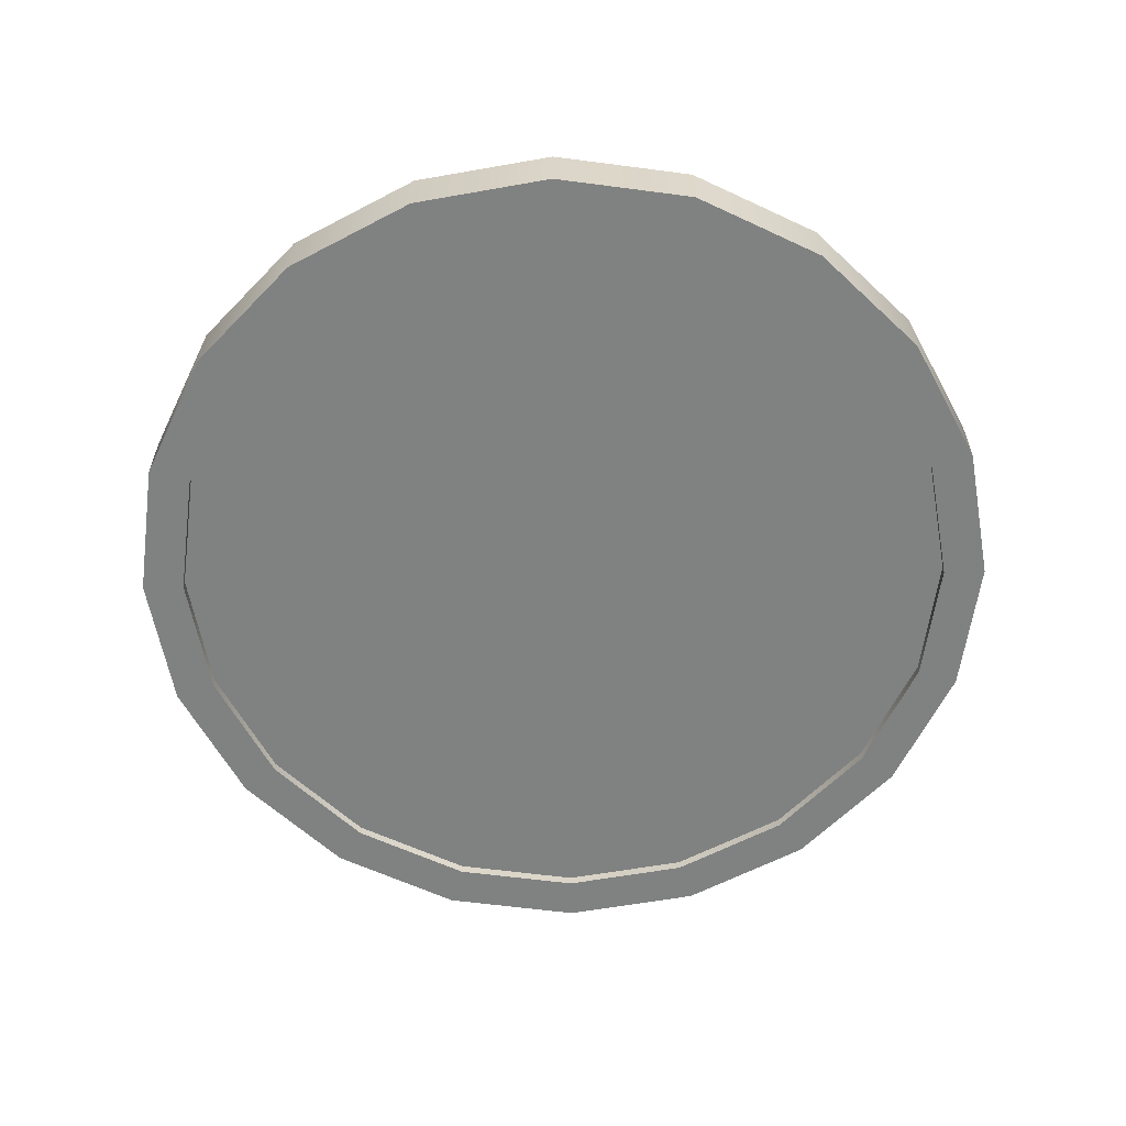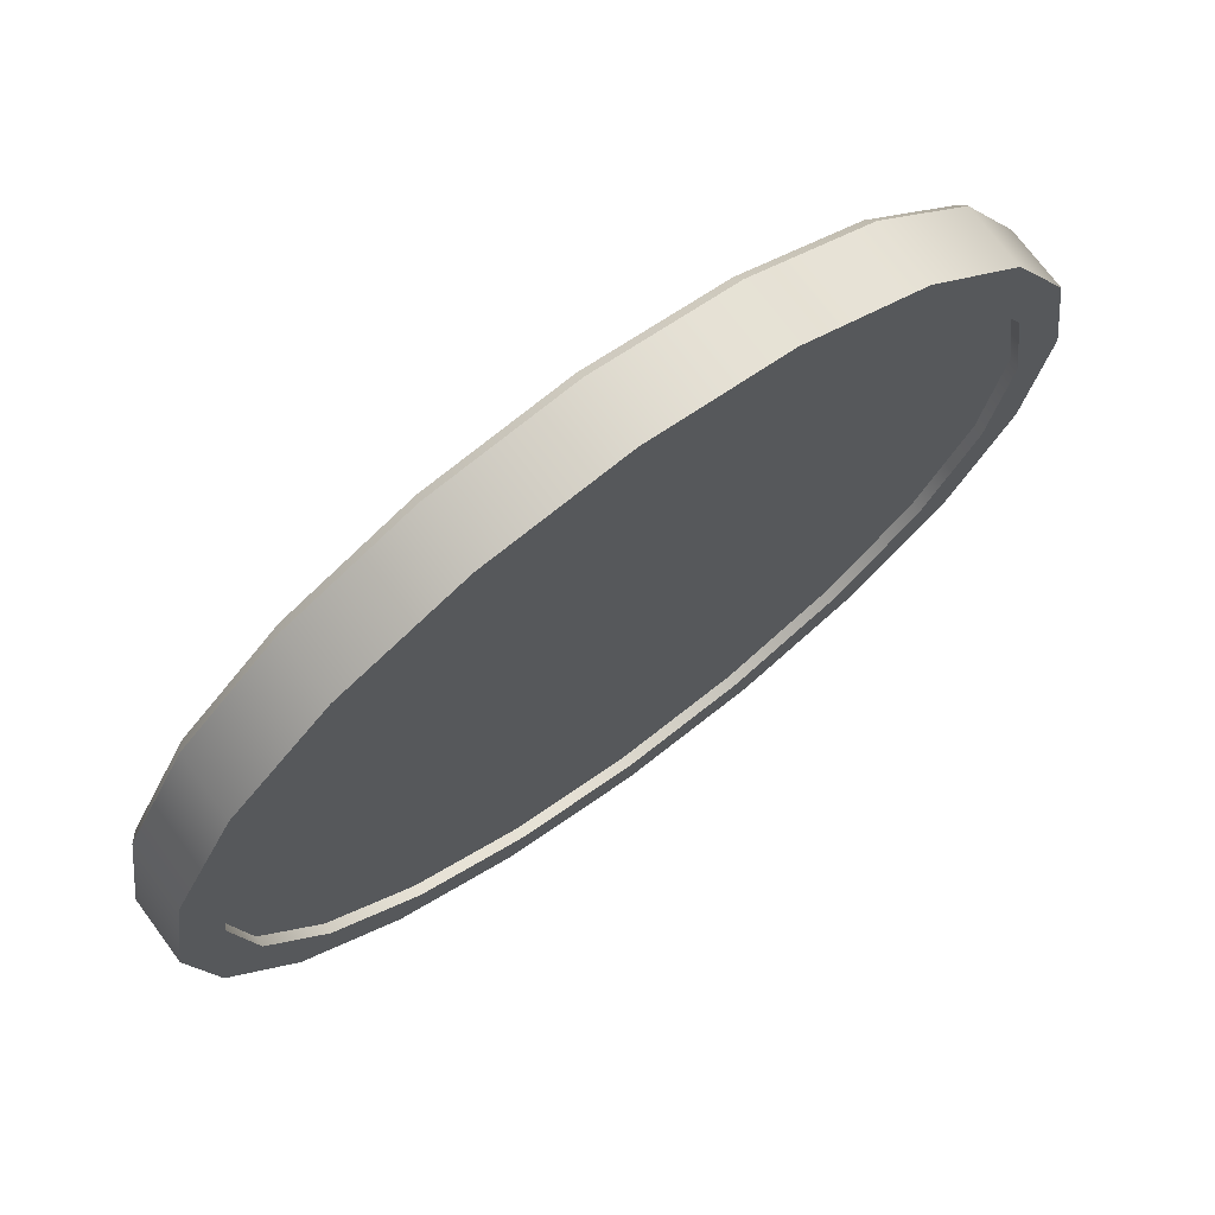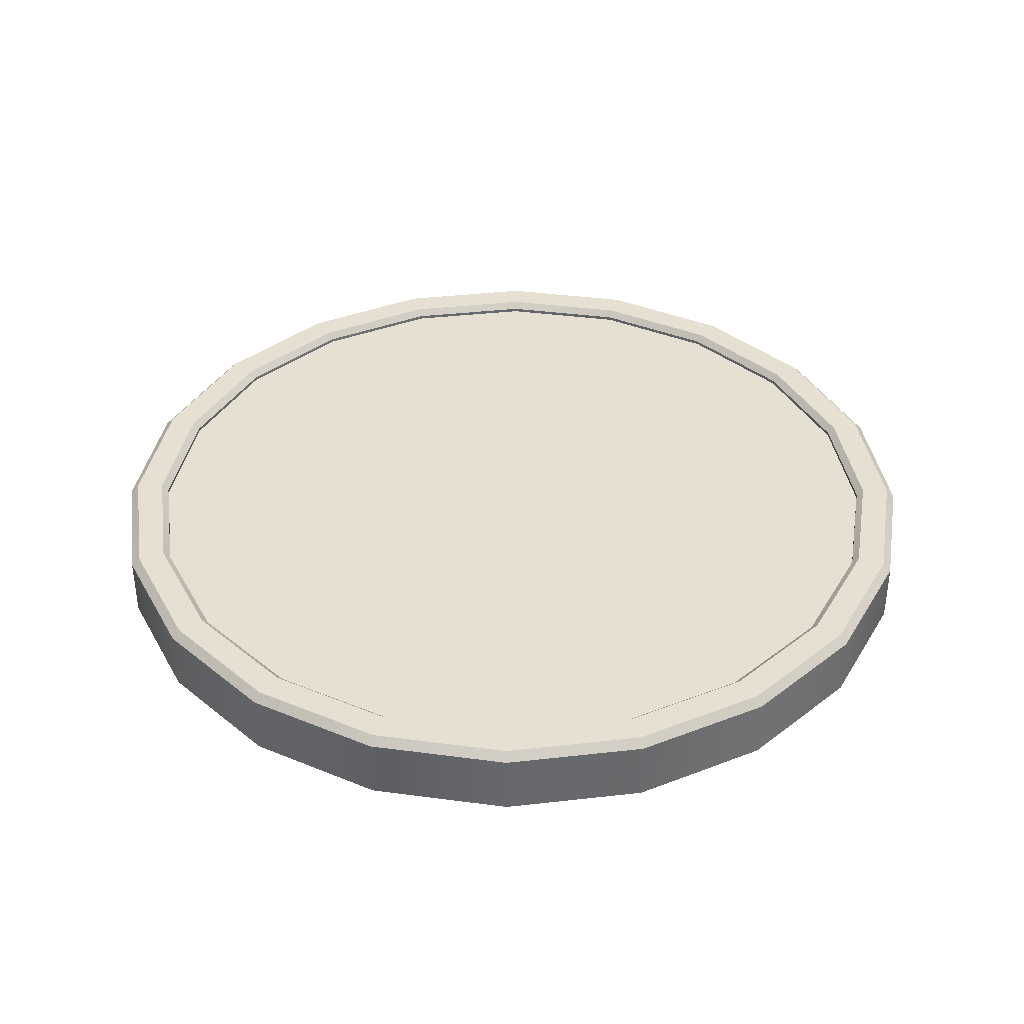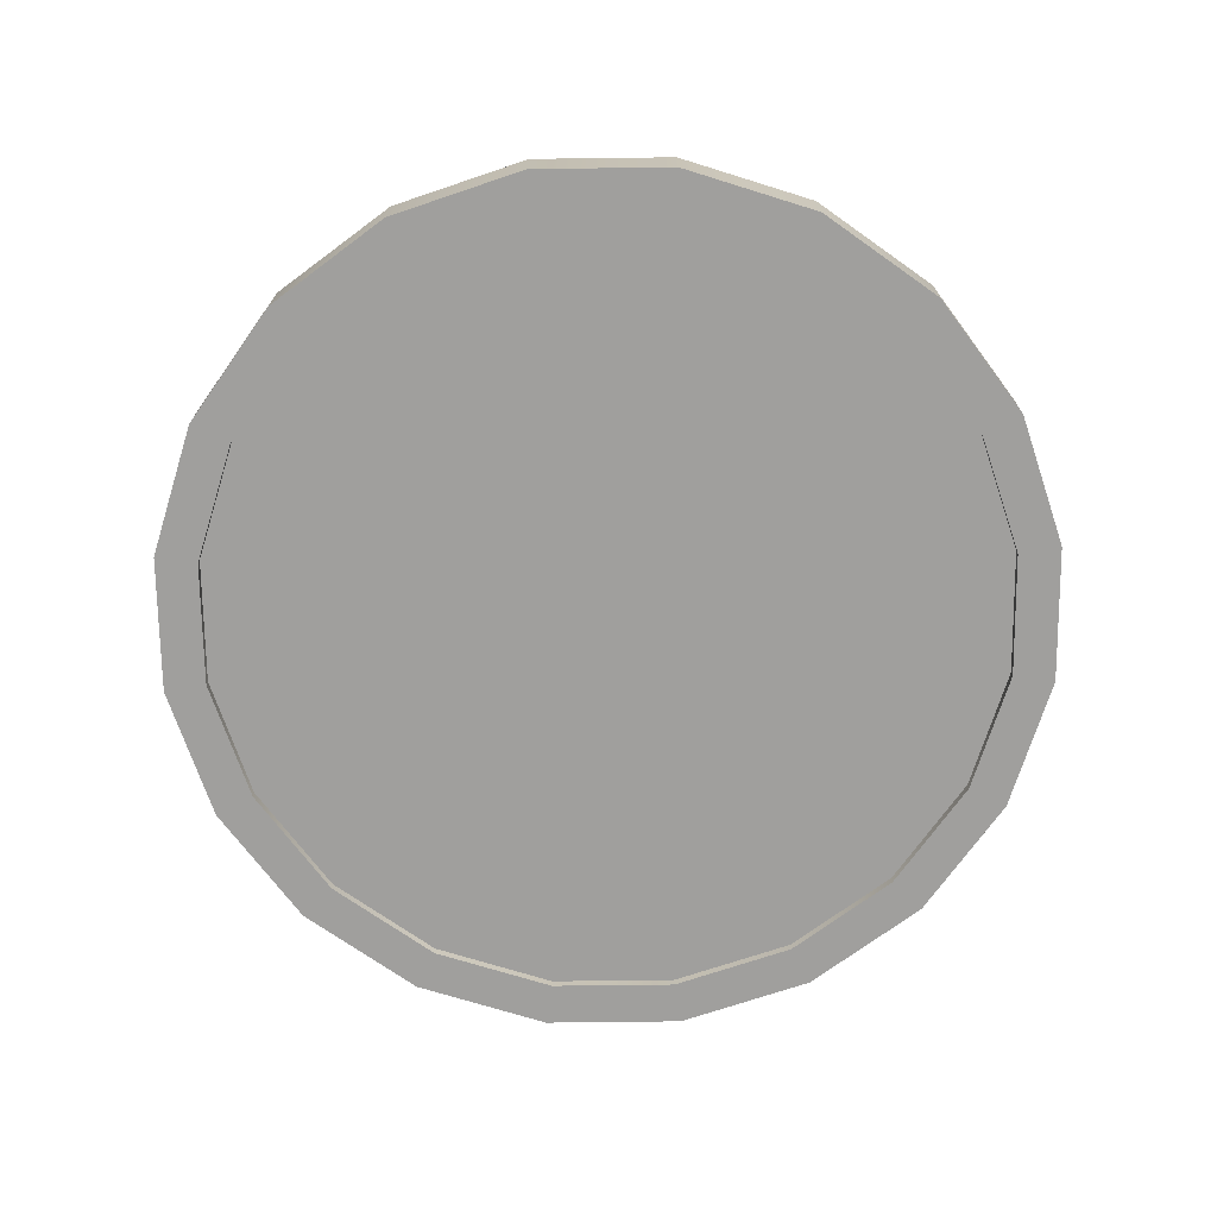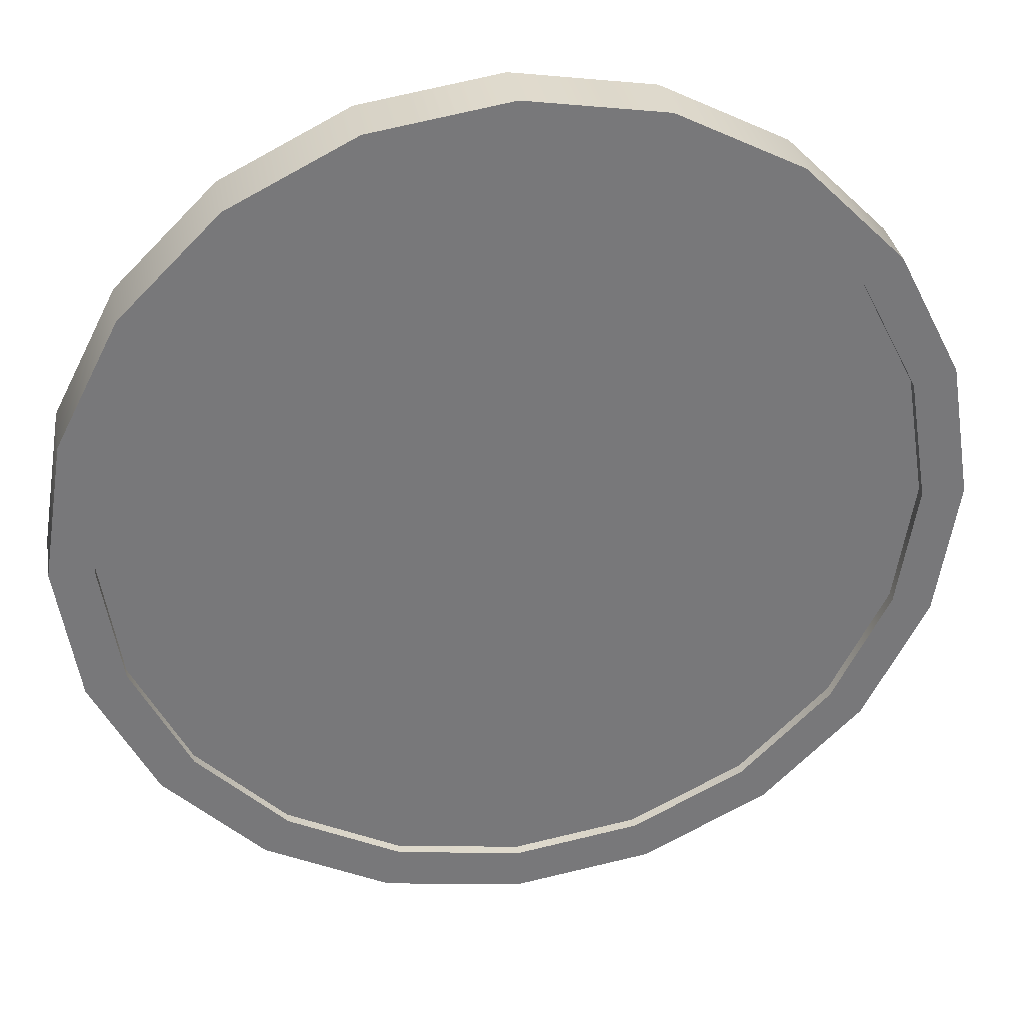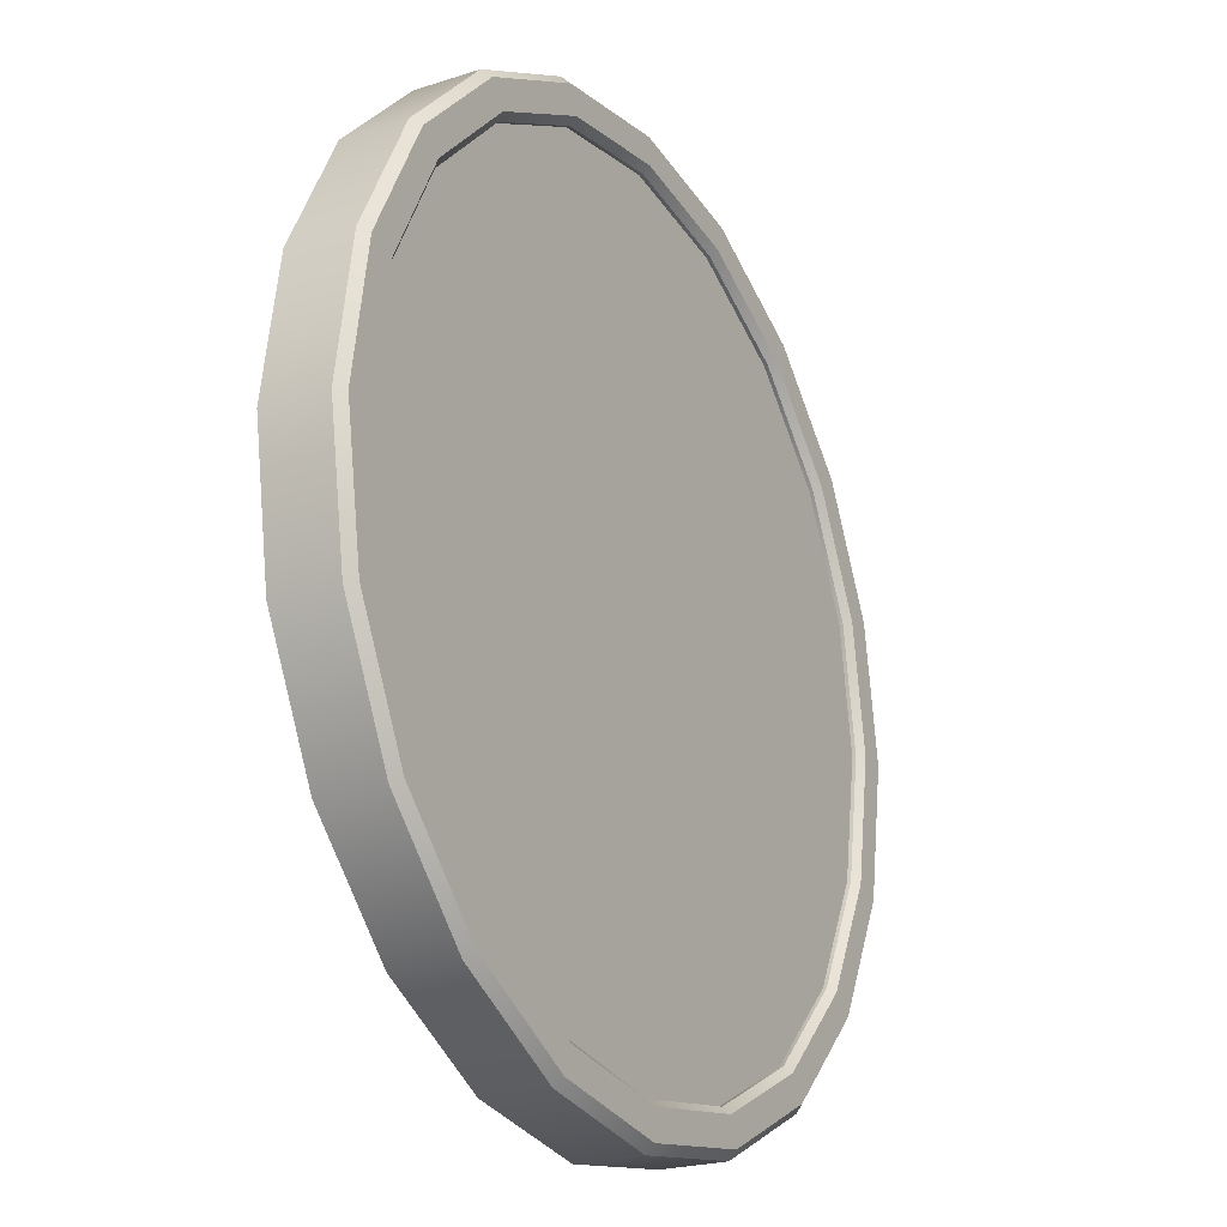
<metadata>
{"format":"obj","ext":"obj","renderer":"f3d","projection":"perspective","resolution":1024,"background":"white","views":[{"elev":-60.3,"azim":127.3,"up":"+Y"},{"elev":72.3,"azim":-36.5,"up":"+Z"},{"elev":37.7,"azim":108.7,"up":"+Y"},{"elev":-71.3,"azim":63.7,"up":"+Y"},{"elev":32.9,"azim":-9.7,"up":"+Z"},{"elev":-22.7,"azim":119.2,"up":"+Z"}]}
</metadata>
<code>
g default
v 0.8305 0.5329 0.1773
v 0.8305 0.5657 0.1773
v 1.084 0.5657 0.09289
v 1.047 0.5657 0.0167
v 0.9874 0.5657 -0.04376
v 0.913 0.5657 -0.08257
v 0.8305 0.5657 -0.09595
v 0.7479 0.5657 -0.08257
v 0.6735 0.5657 -0.04376
v 0.6144 0.5657 0.0167
v 0.5765 0.5657 0.09289
v 0.5634 0.5657 0.1773
v 0.5765 0.5657 0.2618
v 0.6144 0.5657 0.338
v 0.6735 0.5657 0.3984
v 0.7479 0.5657 0.4372
v 0.8305 0.5657 0.4506
v 0.913 0.5657 0.4372
v 0.9874 0.5657 0.3984
v 1.047 0.5657 0.338
v 1.084 0.5657 0.2618
v 1.098 0.5657 0.1773
v 1.084 0.5329 0.09289
v 1.047 0.5329 0.0167
v 0.9874 0.5329 -0.04376
v 0.913 0.5329 -0.08257
v 0.8305 0.5329 -0.09595
v 0.7479 0.5329 -0.08257
v 0.6735 0.5329 -0.04376
v 0.6144 0.5329 0.0167
v 0.5765 0.5329 0.09289
v 0.5634 0.5329 0.1773
v 0.5765 0.5329 0.2618
v 0.6144 0.5329 0.338
v 0.6735 0.5329 0.3984
v 0.7479 0.5329 0.4372
v 0.8305 0.5329 0.4506
v 0.913 0.5329 0.4372
v 0.9874 0.5329 0.3984
v 1.047 0.5329 0.338
v 1.084 0.5329 0.2618
v 1.098 0.5329 0.1773
g pCylinder4
f 24 23 1
f 25 24 1
f 26 25 1
f 27 26 1
f 28 27 1
f 29 28 1
f 30 29 1
f 31 30 1
f 32 31 1
f 33 32 1
f 34 33 1
f 35 34 1
f 36 35 1
f 37 36 1
f 38 37 1
f 39 38 1
f 40 39 1
f 41 40 1
f 42 41 1
f 23 42 1
f 3 4 2
f 4 5 2
f 5 6 2
f 6 7 2
f 7 8 2
f 8 9 2
f 9 10 2
f 10 11 2
f 11 12 2
f 12 13 2
f 13 14 2
f 14 15 2
f 15 16 2
f 16 17 2
f 17 18 2
f 18 19 2
f 19 20 2
f 20 21 2
f 21 22 2
f 22 3 2
f 3 22 42 23
f 22 21 41 42
f 21 20 40 41
f 20 19 39 40
f 19 18 38 39
f 18 17 37 38
f 17 16 36 37
f 16 15 35 36
f 15 14 34 35
f 14 13 33 34
f 13 12 32 33
f 12 11 31 32
f 11 10 30 31
f 10 9 29 30
f 9 8 28 29
f 8 7 27 28
f 7 6 26 27
f 6 5 25 26
f 5 4 24 25
f 4 3 23 24
g default
v 1.107 0.5261 0.0875
v 1.065 0.5261 0.006268
v 1.001 0.5261 -0.0582
v 0.9195 0.5261 -0.09959
v 0.8294 0.5261 -0.1139
v 0.7394 0.5261 -0.09959
v 0.6581 0.5261 -0.0582
v 0.5937 0.5261 0.006268
v 0.5523 0.5261 0.0875
v 0.538 0.5261 0.1776
v 0.5523 0.5261 0.2676
v 0.5937 0.5261 0.3488
v 0.6581 0.5261 0.4133
v 0.7394 0.5261 0.4547
v 0.8294 0.5261 0.469
v 0.9195 0.5261 0.4547
v 1.001 0.5261 0.4133
v 1.065 0.5261 0.3488
v 1.107 0.5261 0.2676
v 1.121 0.5261 0.1776
v 1.08 0.5261 0.09617
v 1.042 0.5261 0.02276
v 0.9842 0.5261 -0.0355
v 0.9108 0.5261 -0.07291
v 0.8294 0.5261 -0.0858
v 0.748 0.5261 -0.07291
v 0.6746 0.5261 -0.0355
v 0.6164 0.5261 0.02276
v 0.579 0.5261 0.09617
v 0.5661 0.5261 0.1776
v 0.579 0.5261 0.2589
v 0.6164 0.5261 0.3324
v 0.6746 0.5261 0.3906
v 0.748 0.5261 0.428
v 0.8294 0.5261 0.4409
v 0.9108 0.5261 0.428
v 0.9842 0.5261 0.3906
v 1.042 0.5261 0.3324
v 1.08 0.5261 0.2589
v 1.093 0.5261 0.1776
v 1.107 0.5671 0.0875
v 1.101 0.5725 0.08919
v 1.065 0.5671 0.006268
v 1.061 0.5725 0.009471
v 1.001 0.5671 -0.0582
v 0.9975 0.5725 -0.05379
v 0.9195 0.5671 -0.09959
v 0.9178 0.5725 -0.09441
v 0.8294 0.5671 -0.1139
v 0.8294 0.5725 -0.1084
v 0.7394 0.5671 -0.09959
v 0.741 0.5725 -0.09441
v 0.6581 0.5671 -0.0582
v 0.6613 0.5725 -0.05379
v 0.5937 0.5671 0.006268
v 0.5981 0.5725 0.009471
v 0.5523 0.5671 0.0875
v 0.5575 0.5725 0.08919
v 0.538 0.5671 0.1776
v 0.5435 0.5725 0.1776
v 0.5523 0.5671 0.2676
v 0.5575 0.5725 0.2659
v 0.5937 0.5671 0.3488
v 0.5981 0.5725 0.3456
v 0.6581 0.5671 0.4133
v 0.6613 0.5725 0.4089
v 0.7394 0.5671 0.4547
v 0.741 0.5725 0.4495
v 0.8294 0.5671 0.469
v 0.8294 0.5725 0.4635
v 0.9195 0.5671 0.4547
v 0.9178 0.5725 0.4495
v 1.001 0.5671 0.4133
v 0.9975 0.5725 0.4089
v 1.065 0.5671 0.3488
v 1.061 0.5725 0.3456
v 1.107 0.5671 0.2676
v 1.101 0.5725 0.2659
v 1.121 0.5671 0.1776
v 1.115 0.5725 0.1776
v 1.08 0.5681 0.09617
v 1.084 0.5725 0.09482
v 1.093 0.5681 0.1776
v 1.097 0.5725 0.1776
v 1.042 0.5681 0.02276
v 1.046 0.5725 0.02018
v 0.9842 0.5681 -0.0355
v 0.9868 0.5725 -0.03905
v 0.9108 0.5681 -0.07291
v 0.9122 0.5725 -0.07708
v 0.8294 0.5681 -0.0858
v 0.8294 0.5725 -0.09019
v 0.748 0.5681 -0.07291
v 0.7467 0.5725 -0.07708
v 0.6746 0.5681 -0.0355
v 0.672 0.5725 -0.03905
v 0.6164 0.5681 0.02276
v 0.6128 0.5725 0.02018
v 0.579 0.5681 0.09617
v 0.5748 0.5725 0.09482
v 0.5661 0.5681 0.1776
v 0.5617 0.5725 0.1776
v 0.579 0.5681 0.2589
v 0.5748 0.5725 0.2603
v 0.6164 0.5681 0.3324
v 0.6128 0.5725 0.3349
v 0.6746 0.5681 0.3906
v 0.672 0.5725 0.3942
v 0.748 0.5681 0.428
v 0.7467 0.5725 0.4322
v 0.8294 0.5681 0.4409
v 0.8294 0.5725 0.4453
v 0.9108 0.5681 0.428
v 0.9122 0.5725 0.4322
v 0.9842 0.5681 0.3906
v 0.9868 0.5725 0.3942
v 1.042 0.5681 0.3324
v 1.046 0.5725 0.3349
v 1.08 0.5681 0.2589
v 1.084 0.5725 0.2603
g pCylinder5
f 62 61 81 82
f 61 60 80 81
f 60 59 79 80
f 59 58 78 79
f 58 57 77 78
f 57 56 76 77
f 56 55 75 76
f 55 54 74 75
f 54 53 73 74
f 53 52 72 73
f 52 51 71 72
f 51 50 70 71
f 50 49 69 70
f 49 48 68 69
f 48 47 67 68
f 47 46 66 67
f 46 45 65 66
f 45 44 64 65
f 44 43 63 64
f 43 62 82 63
f 83 84 122 121
f 84 83 85 86
f 86 85 87 88
f 88 87 89 90
f 90 89 91 92
f 92 91 93 94
f 94 93 95 96
f 96 95 97 98
f 98 97 99 100
f 100 99 101 102
f 102 101 103 104
f 104 103 105 106
f 106 105 107 108
f 108 107 109 110
f 110 109 111 112
f 112 111 113 114
f 114 113 115 116
f 116 115 117 118
f 118 117 119 120
f 120 119 121 122
f 43 44 85 83
f 44 45 87 85
f 45 46 89 87
f 46 47 91 89
f 47 48 93 91
f 48 49 95 93
f 49 50 97 95
f 50 51 99 97
f 51 52 101 99
f 52 53 103 101
f 53 54 105 103
f 54 55 107 105
f 55 56 109 107
f 56 57 111 109
f 57 58 113 111
f 58 59 115 113
f 59 60 117 115
f 60 61 119 117
f 61 62 121 119
f 62 43 83 121
f 123 124 128 127
f 124 123 125 126
f 126 125 161 162
f 127 128 130 129
f 129 130 132 131
f 131 132 134 133
f 133 134 136 135
f 135 136 138 137
f 137 138 140 139
f 139 140 142 141
f 141 142 144 143
f 143 144 146 145
f 145 146 148 147
f 147 148 150 149
f 149 150 152 151
f 151 152 154 153
f 153 154 156 155
f 155 156 158 157
f 157 158 160 159
f 159 160 162 161
f 123 127 64 63
f 127 129 65 64
f 129 131 66 65
f 131 133 67 66
f 133 135 68 67
f 135 137 69 68
f 137 139 70 69
f 139 141 71 70
f 141 143 72 71
f 143 145 73 72
f 145 147 74 73
f 147 149 75 74
f 149 151 76 75
f 151 153 77 76
f 153 155 78 77
f 155 157 79 78
f 157 159 80 79
f 159 161 81 80
f 161 125 82 81
f 125 123 63 82
f 122 84 124 126
f 84 86 128 124
f 86 88 130 128
f 88 90 132 130
f 90 92 134 132
f 92 94 136 134
f 94 96 138 136
f 96 98 140 138
f 98 100 142 140
f 100 102 144 142
f 102 104 146 144
f 104 106 148 146
f 106 108 150 148
f 108 110 152 150
f 110 112 154 152
f 112 114 156 154
f 114 116 158 156
f 116 118 160 158
f 118 120 162 160
f 120 122 126 162

</code>
